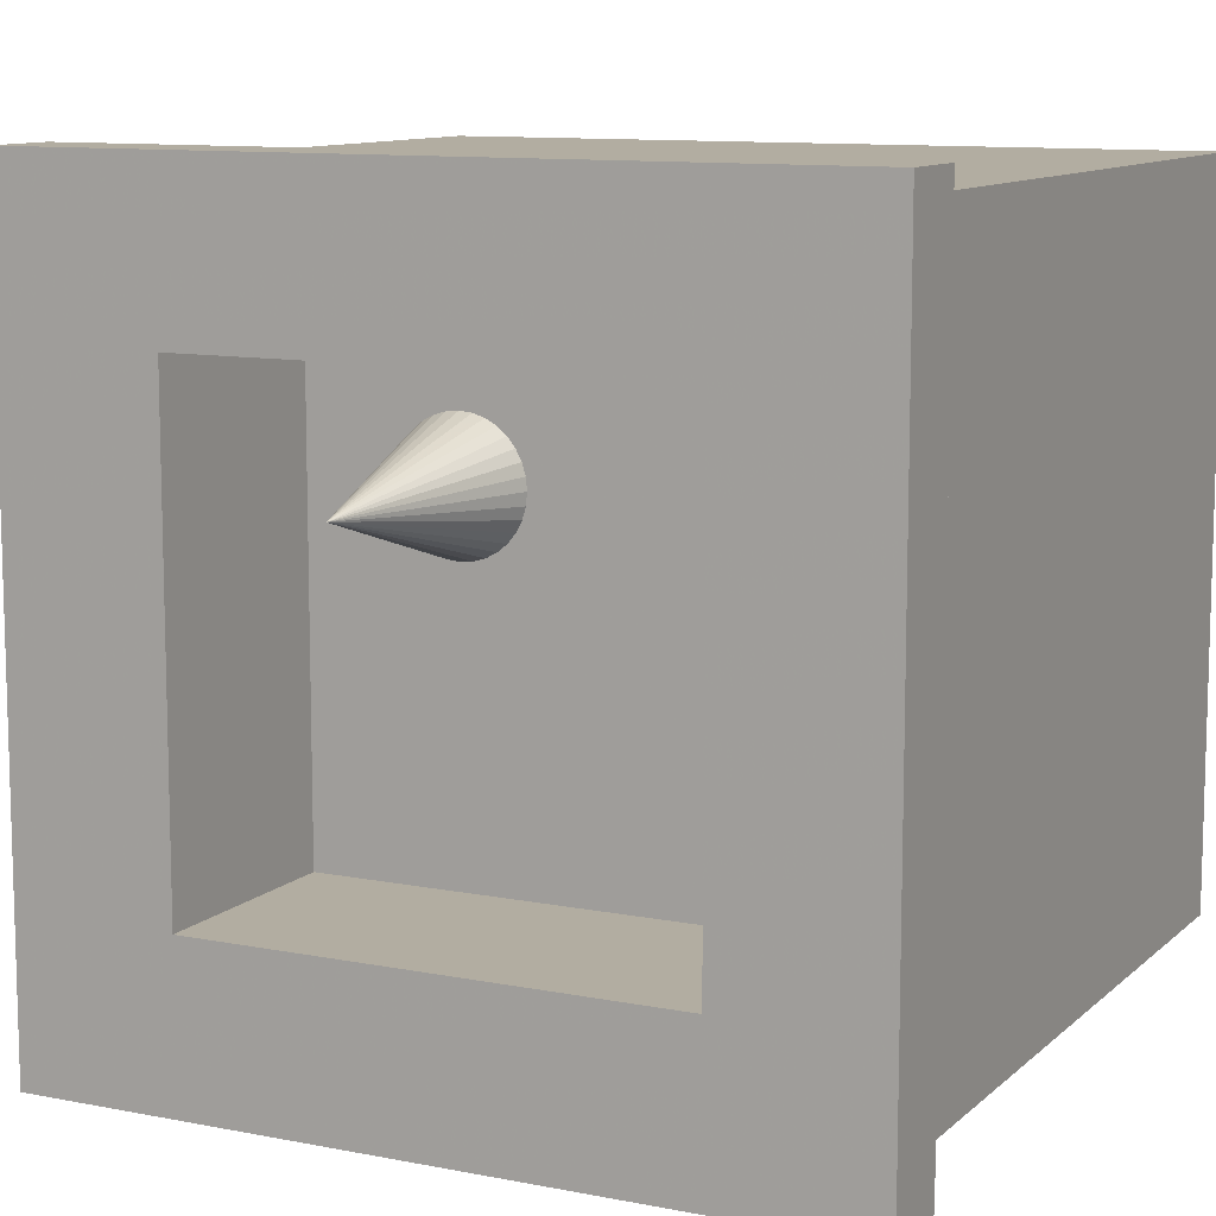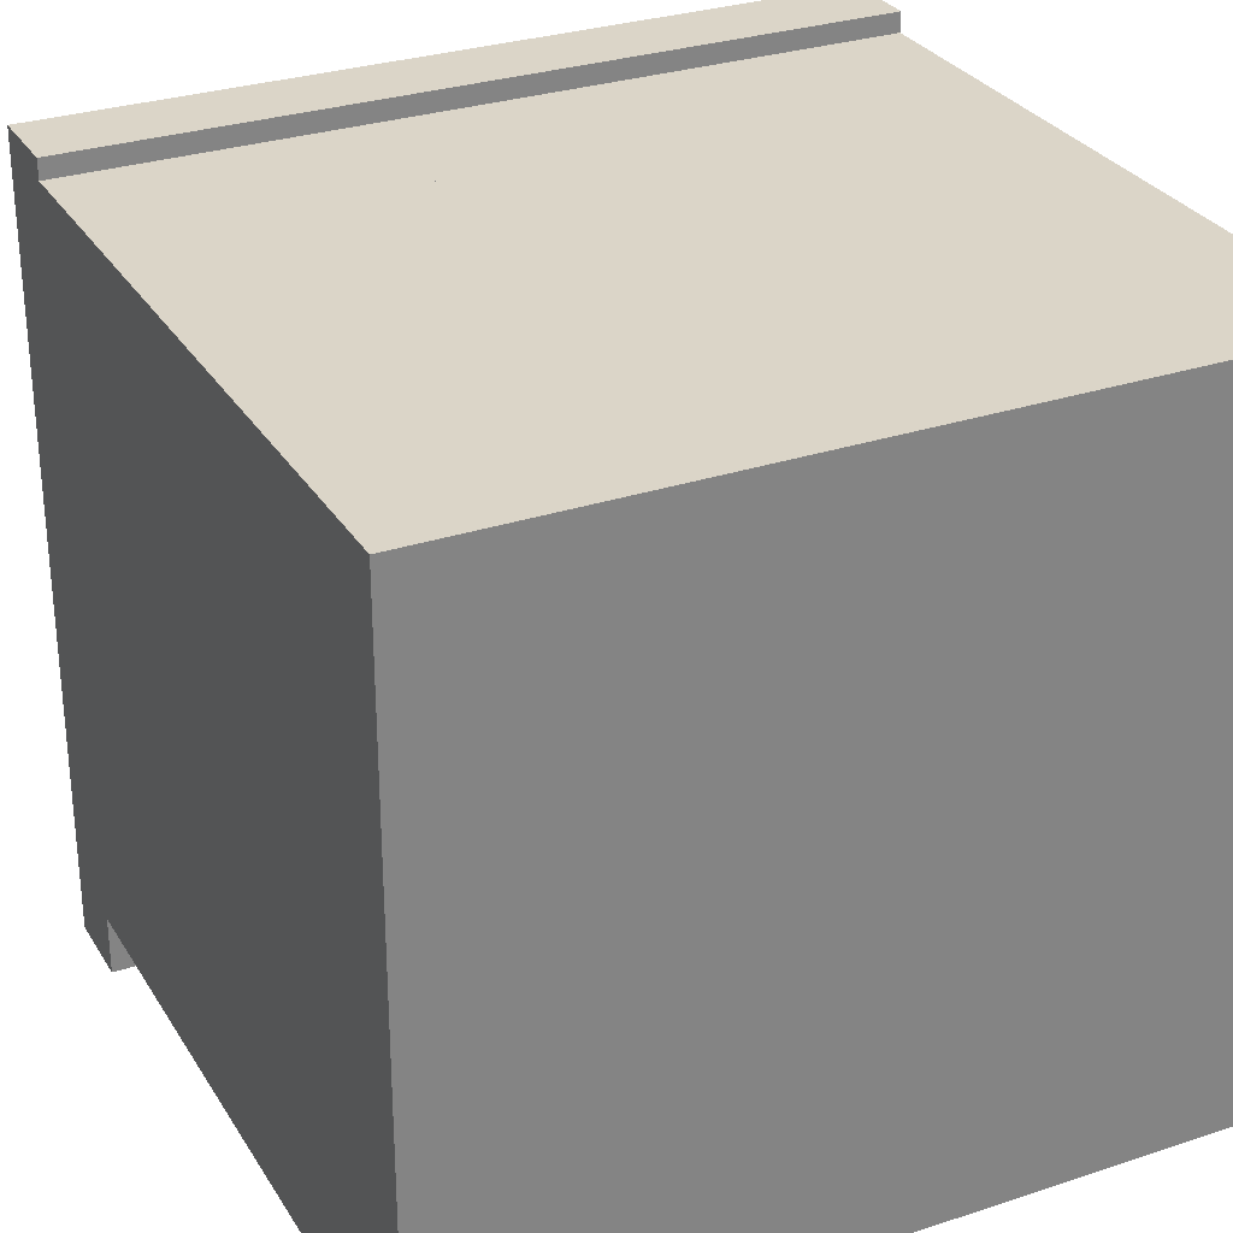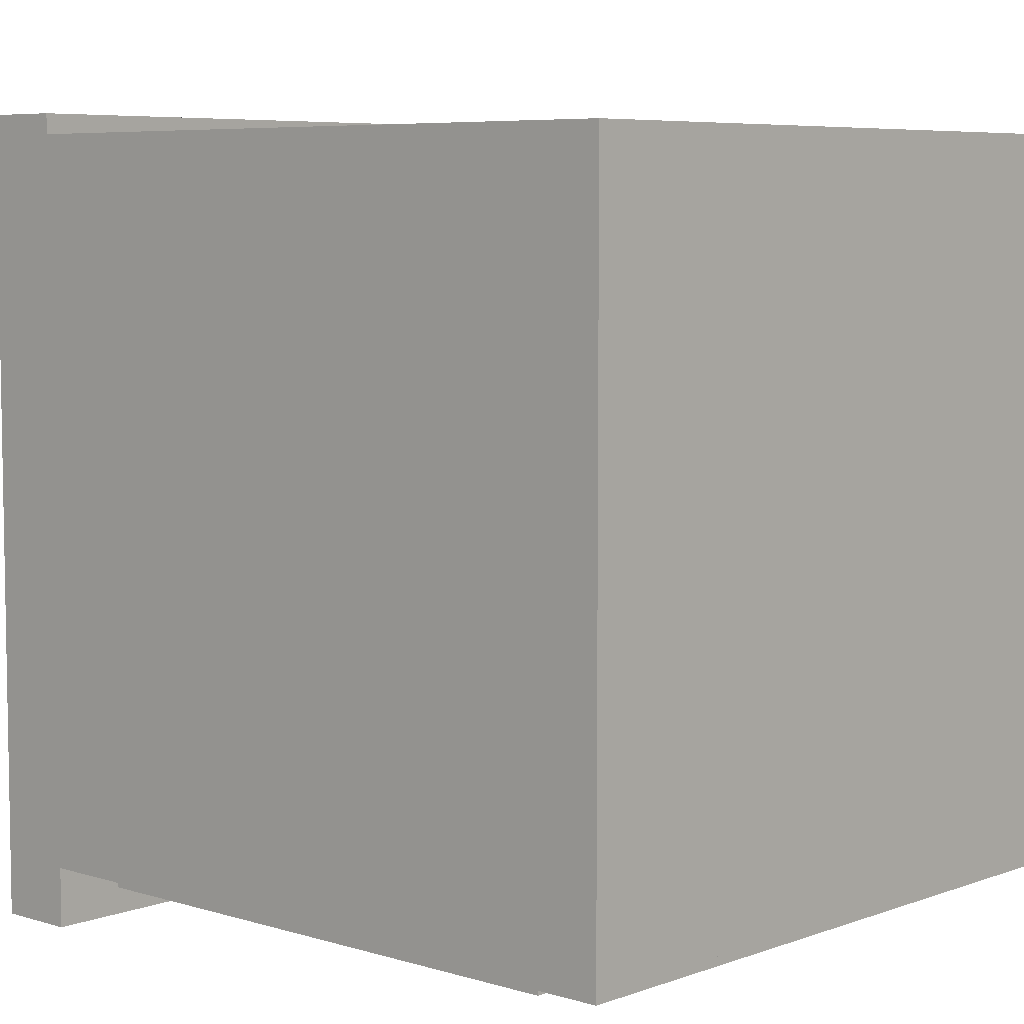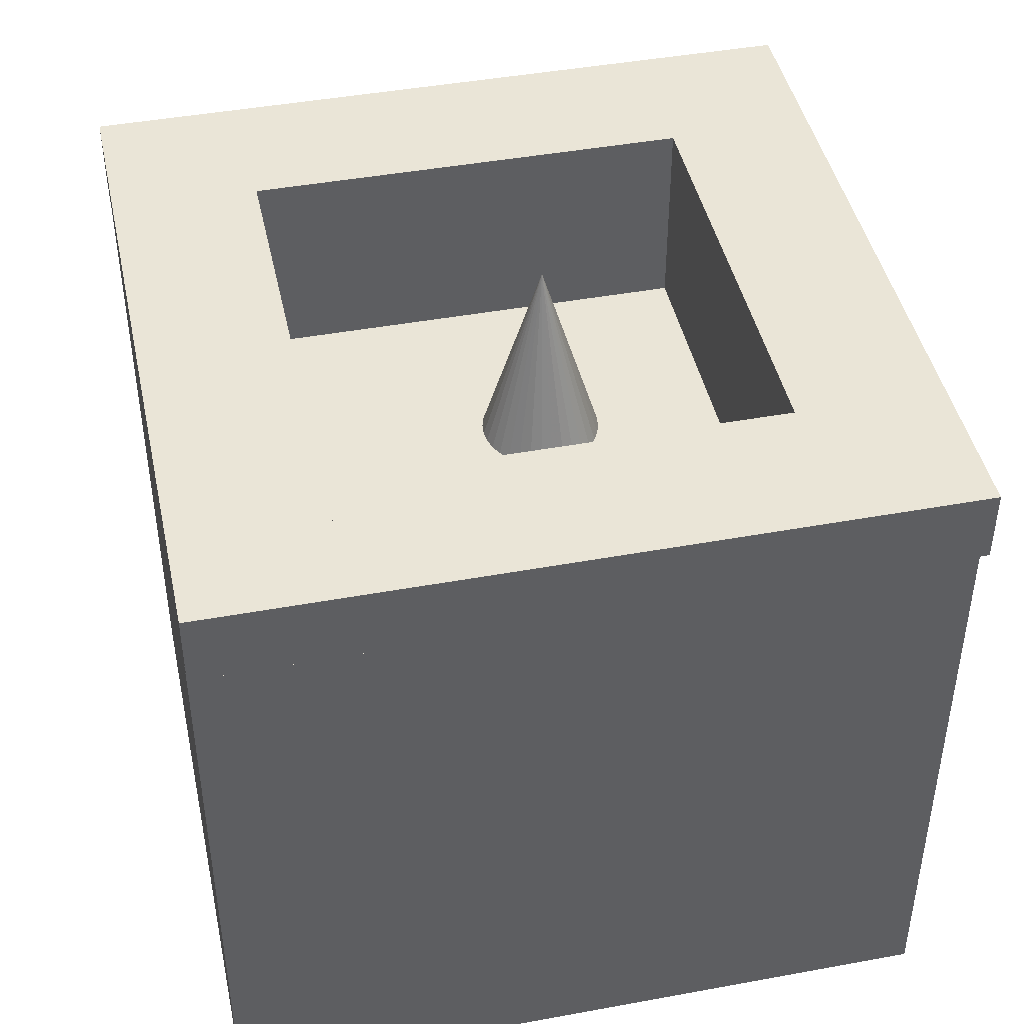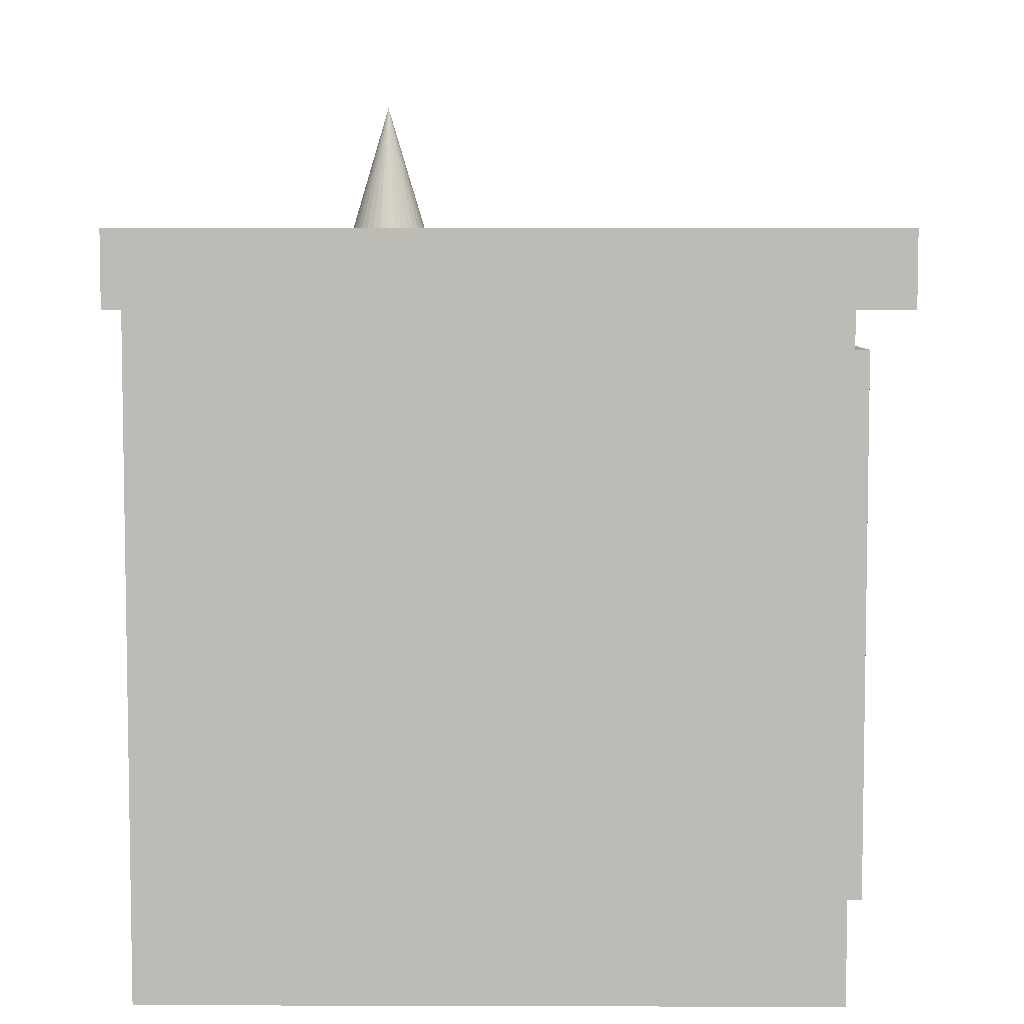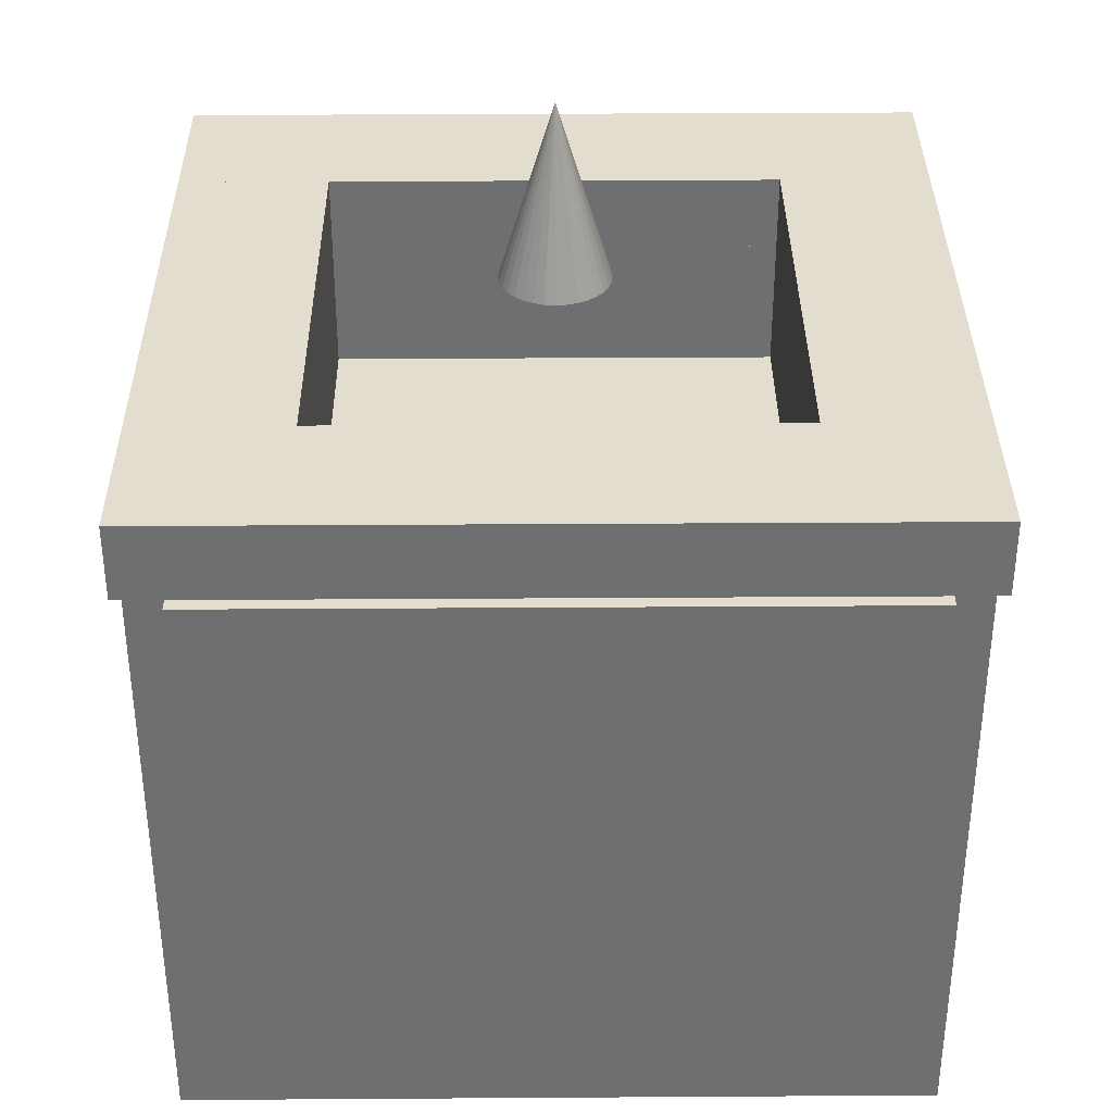
<metadata>
{"format":"obj","ext":"obj","renderer":"f3d","projection":"perspective","resolution":1024,"background":"white","views":[{"elev":10.5,"azim":-153.4,"up":"+Z"},{"elev":29.6,"azim":-26.0,"up":"+Z"},{"elev":6.3,"azim":-47.5,"up":"+Z"},{"elev":44.3,"azim":-12.1,"up":"+Y"},{"elev":5.9,"azim":90.5,"up":"+Y"},{"elev":35.5,"azim":179.5,"up":"+Y"}]}
</metadata>
<code>
o Cube_Cube.008
v -1 -0.95 0.95
v -1 0.45 0.95
v -1 -0.95 -0.85
v -1 0.45 -0.85
v 1 -0.95 0.95
v 1 0.45 0.95
v 1 -0.95 -0.85
v 1 0.45 -0.85
f 2 4 3 1
f 4 8 7 3
f 8 6 5 7
f 6 2 1 5
f 1 3 7 5
f 6 8 4 2
o Cube.008_Cube.007
v -1 -0.95 -0.6
v -1 0.85 -0.6
v -1 -0.95 -0.85
v -1 0.85 -0.85
v 1 -0.95 -0.6
v 1 0.85 -0.6
v 1 -0.95 -0.85
v 1 0.85 -0.85
f 10 12 11 9
f 12 16 15 11
f 16 14 13 15
f 14 10 9 13
f 9 11 15 13
f 14 16 12 10
o Cube.007
v -1 -0.95 0.95
v -1 0.85 0.95
v -1 -0.95 0.6
v -1 0.85 0.6
v 1 -0.95 0.95
v 1 0.85 0.95
v 1 -0.95 0.6
v 1 0.85 0.6
f 18 20 19 17
f 20 24 23 19
f 24 22 21 23
f 22 18 17 21
f 17 19 23 21
f 22 24 20 18
o Cube.004_Cube.003
v -1 -0.95 0.95
v -1 0.85 0.95
v -1 -0.95 -0.85
v -1 0.85 -0.85
v -0.6 -0.95 0.95
v -0.6 0.85 0.95
v -0.6 -0.95 -0.85
v -0.6 0.85 -0.85
f 26 28 27 25
f 28 32 31 27
f 32 30 29 31
f 30 26 25 29
f 25 27 31 29
f 30 32 28 26
o Cone
v 0 0.85 0.2
v 0.02926 0.85 0.2029
v 0.0574 0.85 0.2114
v 0.08334 0.85 0.2253
v 0.1061 0.85 0.2439
v 0.1247 0.85 0.2667
v 0.1386 0.85 0.2926
v 0.1471 0.85 0.3207
v 0.15 0.85 0.35
v 0 1.35 0.35
v 0.1471 0.85 0.3793
v 0.1386 0.85 0.4074
v 0.1247 0.85 0.4333
v 0.1061 0.85 0.4561
v 0.08334 0.85 0.4747
v 0.0574 0.85 0.4886
v 0.02926 0.85 0.4971
v -0 0.85 0.5
v -0.02926 0.85 0.4971
v -0.0574 0.85 0.4886
v -0.08334 0.85 0.4747
v -0.1061 0.85 0.4561
v -0.1247 0.85 0.4333
v -0.1386 0.85 0.4074
v -0.1471 0.85 0.3793
v -0.15 0.85 0.35
v -0.1471 0.85 0.3207
v -0.1386 0.85 0.2926
v -0.1247 0.85 0.2667
v -0.1061 0.85 0.2439
v -0.08334 0.85 0.2253
v -0.0574 0.85 0.2114
v -0.02926 0.85 0.2029
f 64 42 65
f 33 42 34
f 63 42 64
f 62 42 63
f 61 42 62
f 60 42 61
f 59 42 60
f 58 42 59
f 57 42 58
f 56 42 57
f 55 42 56
f 54 42 55
f 53 42 54
f 52 42 53
f 51 42 52
f 50 42 51
f 49 42 50
f 48 42 49
f 47 42 48
f 46 42 47
f 45 42 46
f 44 42 45
f 43 42 44
f 41 42 43
f 40 42 41
f 39 42 40
f 38 42 39
f 37 42 38
f 36 42 37
f 35 42 36
f 65 42 33
f 34 42 35
f 33 34 35 36 37 38 39 40 41 43 44 45 46 47 48 49 50 51 52 53 54 55 56 57 58 59 60 61 62 63 64 65
o Cube.006
v 0.6 0.8 1
v 0.6 1 1
v 0.6 0.8 -1
v 0.6 1 -1
v 1 0.8 1
v 1 1 1
v 1 0.8 -1
v 1 1 -1
f 67 69 68 66
f 69 73 72 68
f 73 71 70 72
f 71 67 66 70
f 66 68 72 70
f 71 73 69 67
o Cube.003_Cube.006
v -1 0.8 1
v -1 1 1
v -1 0.8 -1
v -1 1 -1
v -0.6 0.8 1
v -0.6 1 1
v -0.6 0.8 -1
v -0.6 1 -1
f 75 77 76 74
f 77 81 80 76
f 81 79 78 80
f 79 75 74 78
f 74 76 80 78
f 79 81 77 75
o Cube.001_Cube.006
v -1 0.8 1
v -1 1 1
v -1 0.8 0.6
v -1 1 0.6
v 1 0.8 1
v 1 1 1
v 1 0.8 0.6
v 1 1 0.6
f 83 85 84 82
f 85 89 88 84
f 89 87 86 88
f 87 83 82 86
f 82 84 88 86
f 87 89 85 83
o Cube.000_Cube.006
v -1 0.8 -0.6
v -1 1 -0.6
v -1 0.8 -1
v -1 1 -1
v 1 0.8 -0.6
v 1 1 -0.6
v 1 0.8 -1
v 1 1 -1
f 91 93 92 90
f 93 97 96 92
f 97 95 94 96
f 95 91 90 94
f 90 92 96 94
f 95 97 93 91
o Cube.005
v -0.9 -0.7 -0.7
v -0.9 0.7 -0.7
v -0.9 -0.7 -0.9
v -0.9 0.7 -0.9
v 0.9 -0.7 -0.7
v 0.9 0.7 -0.7
v 0.9 -0.7 -0.9
v 0.9 0.7 -0.9
f 99 101 100 98
f 101 105 104 100
f 105 103 102 104
f 103 99 98 102
f 98 100 104 102
f 103 105 101 99
o Cube.002_Cube.003
v 0.6 -0.95 0.95
v 0.6 0.85 0.95
v 0.6 -0.95 -0.85
v 0.6 0.85 -0.85
v 1 -0.95 0.95
v 1 0.85 0.95
v 1 -0.95 -0.85
v 1 0.85 -0.85
f 107 109 108 106
f 109 113 112 108
f 113 111 110 112
f 111 107 106 110
f 106 108 112 110
f 111 113 109 107

</code>
